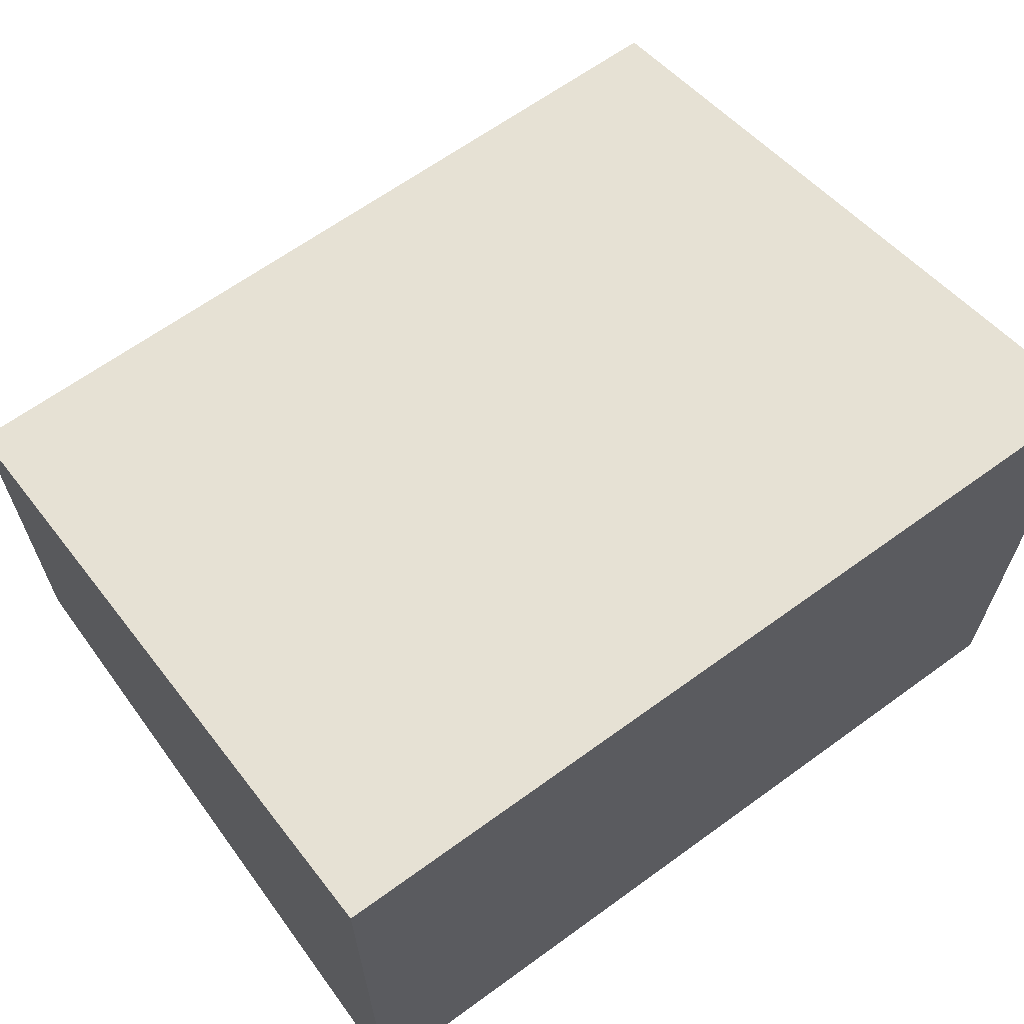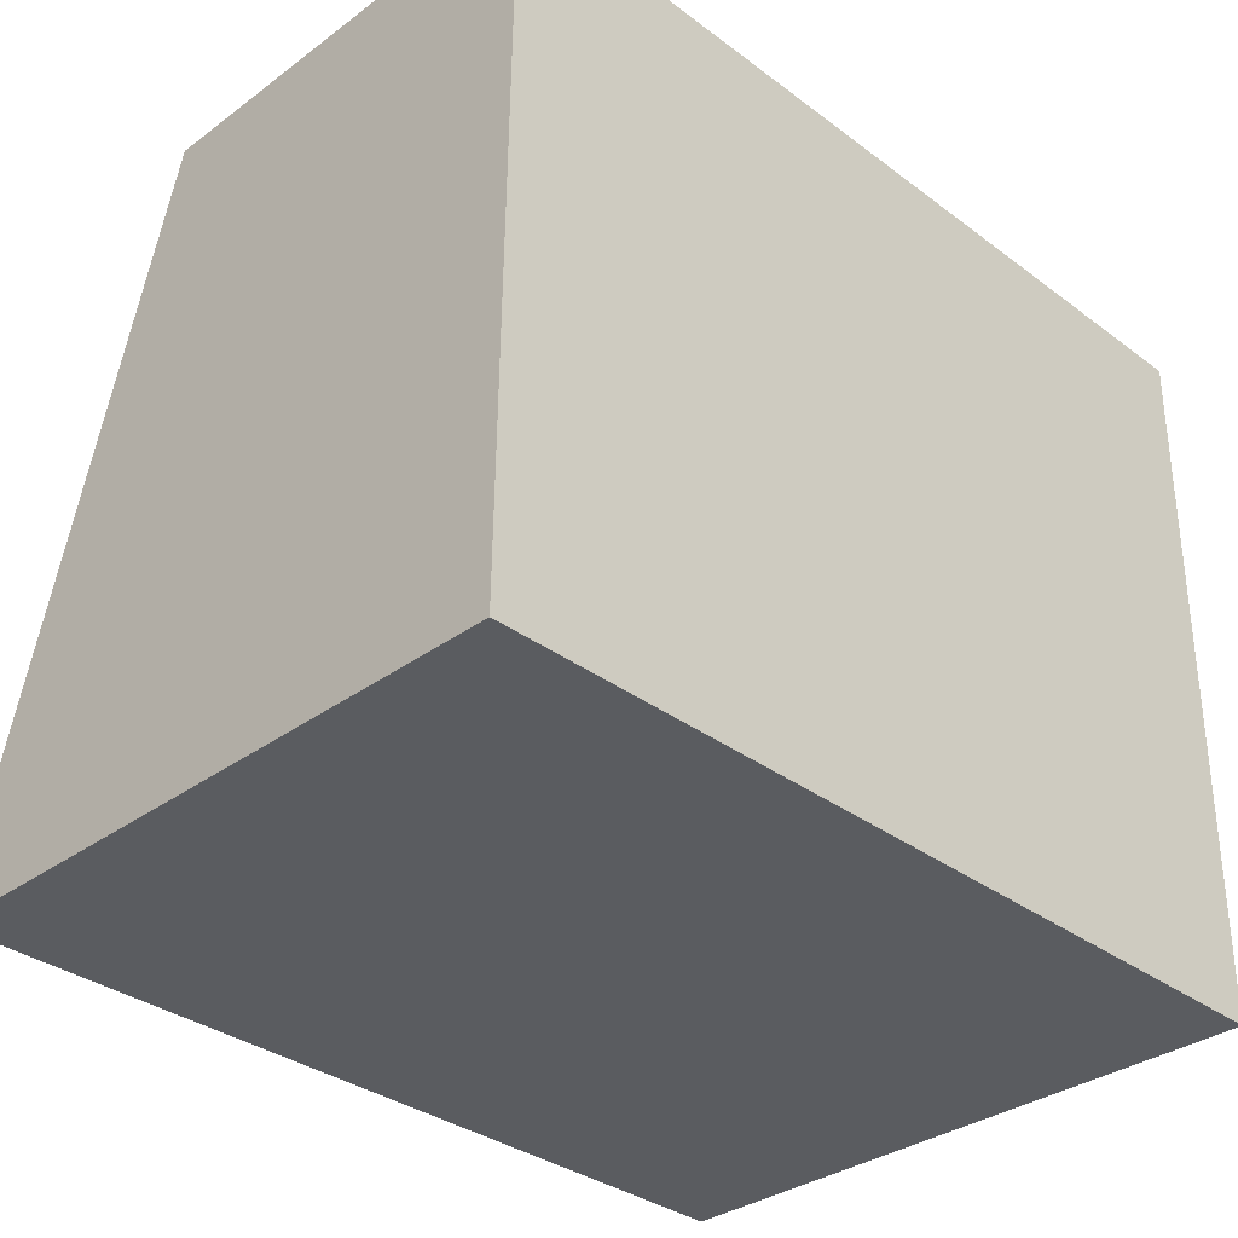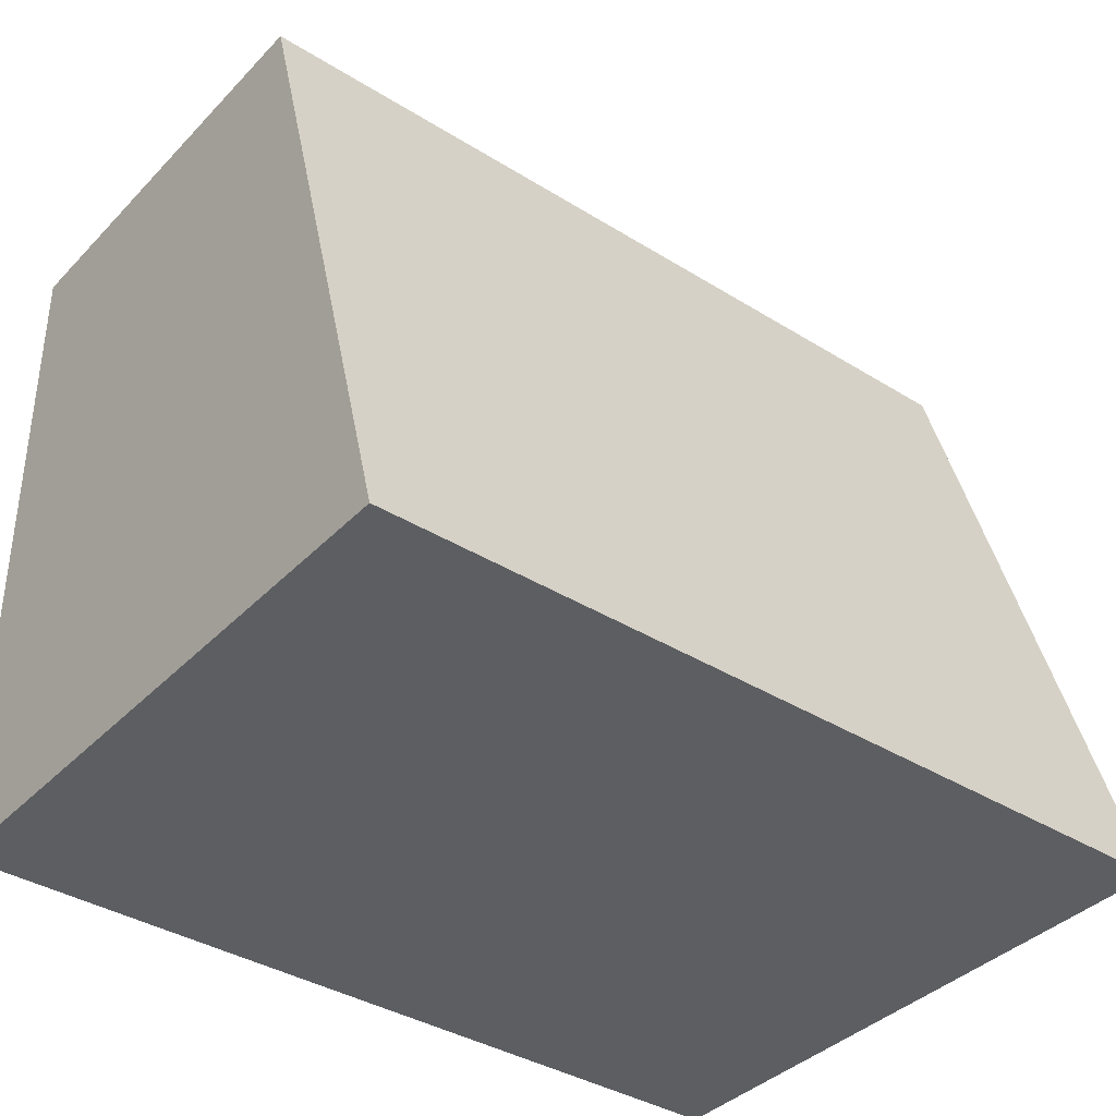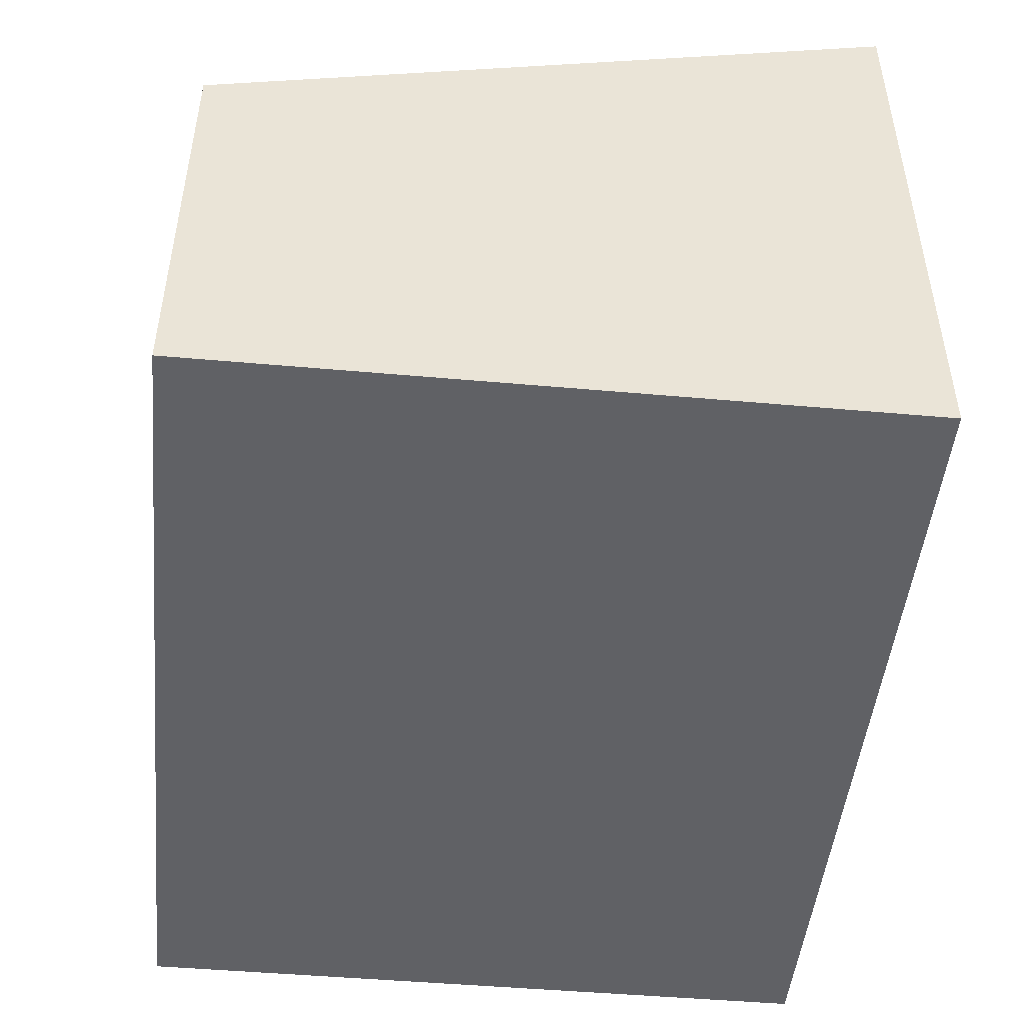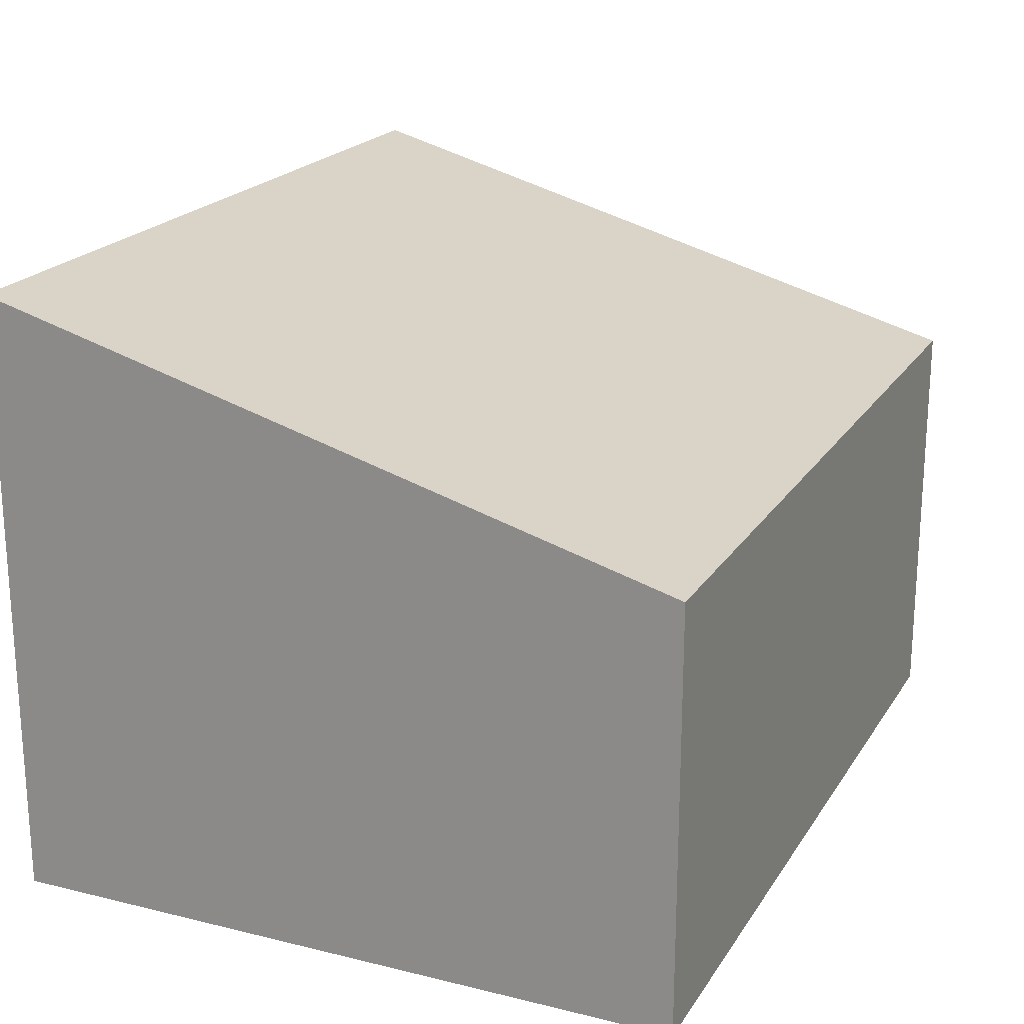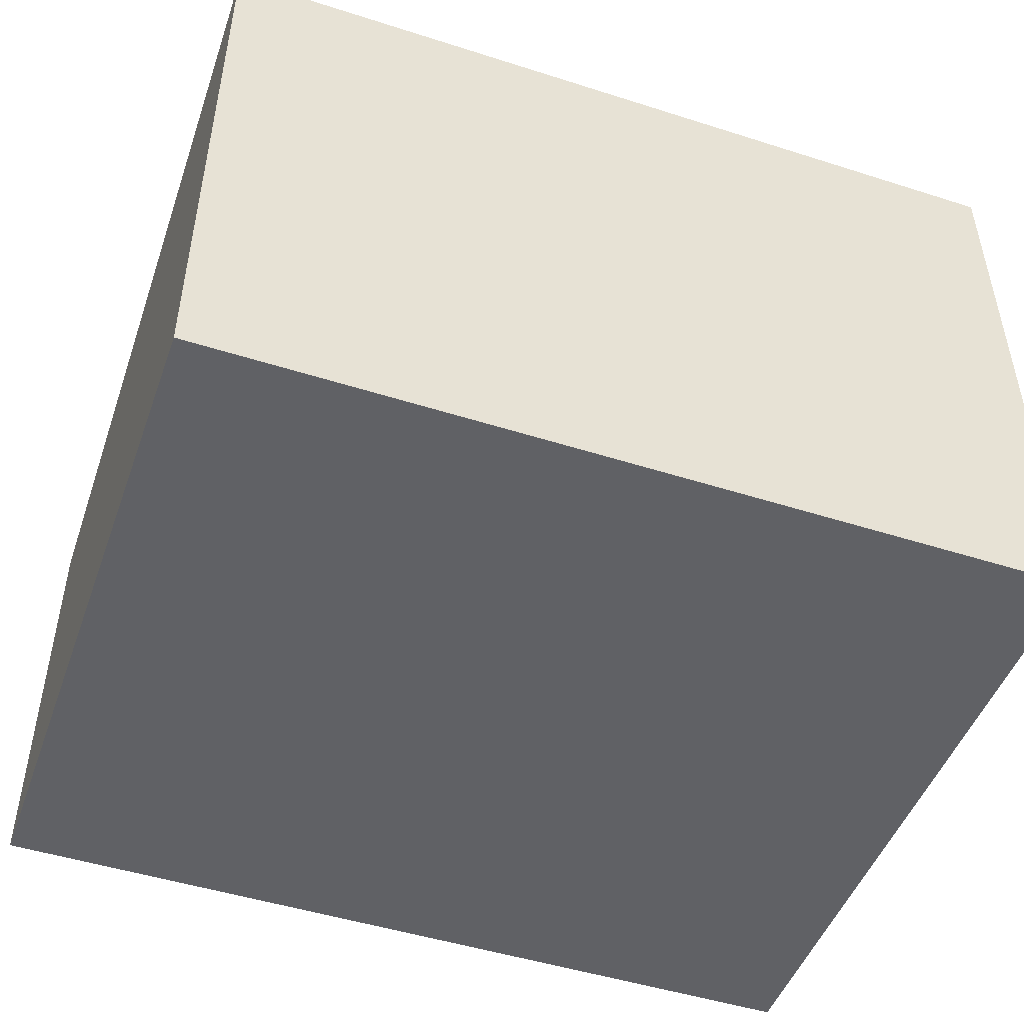
<metadata>
{"format":"obj","ext":"obj","renderer":"f3d","projection":"perspective","resolution":1024,"background":"white","views":[{"elev":64.7,"azim":144.4,"up":"+Y"},{"elev":-33.4,"azim":-45.0,"up":"+Z"},{"elev":-38.6,"azim":141.5,"up":"+Z"},{"elev":-47.9,"azim":84.9,"up":"+Y"},{"elev":20.7,"azim":-65.6,"up":"+Y"},{"elev":-48.5,"azim":161.0,"up":"+Y"}]}
</metadata>
<code>
v  4.877 3.552 -0.051
v  0.042 2.456 3.982
v  4.92 2.457 3.93
v  0 3.552 2.175e-16
v  4.877 3.123e-18 -0.051
v  4.92 -2.406e-16 3.93
v  0 0 0
v  0.042 -2.438e-16 3.982
g defaultobject
f 1 2 3
f 2 1 4
f 3 5 1
f 5 3 6
f 5 4 1
f 4 5 7
f 7 2 4
f 2 7 8
f 2 6 3
f 6 2 8
f 8 5 6
f 5 8 7

</code>
